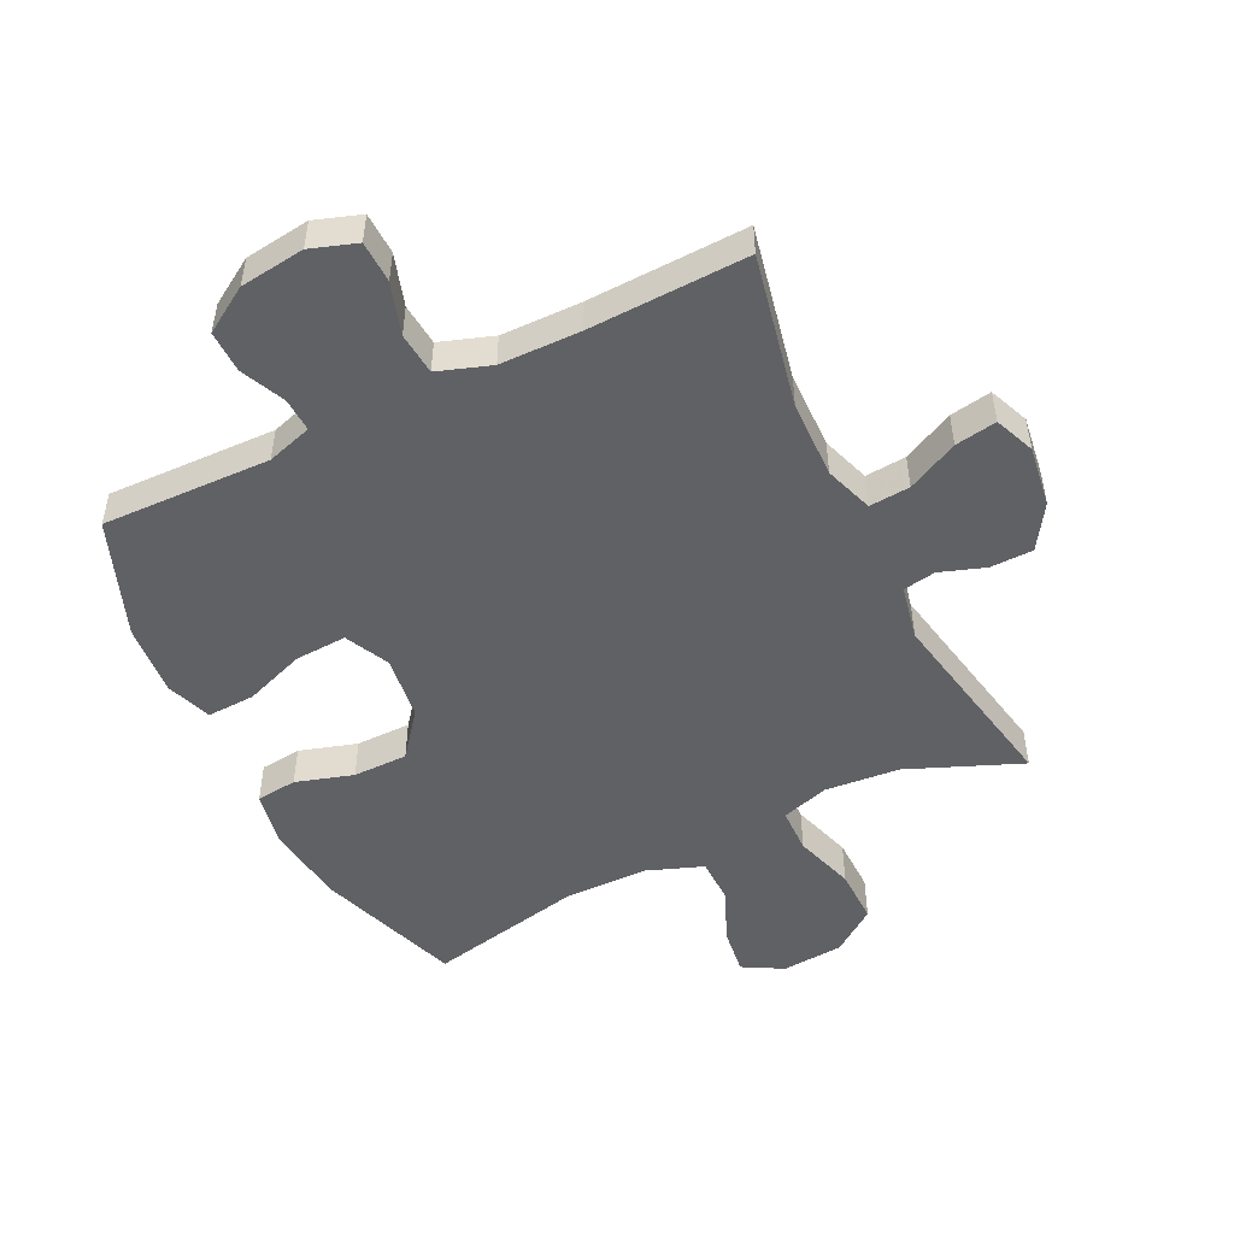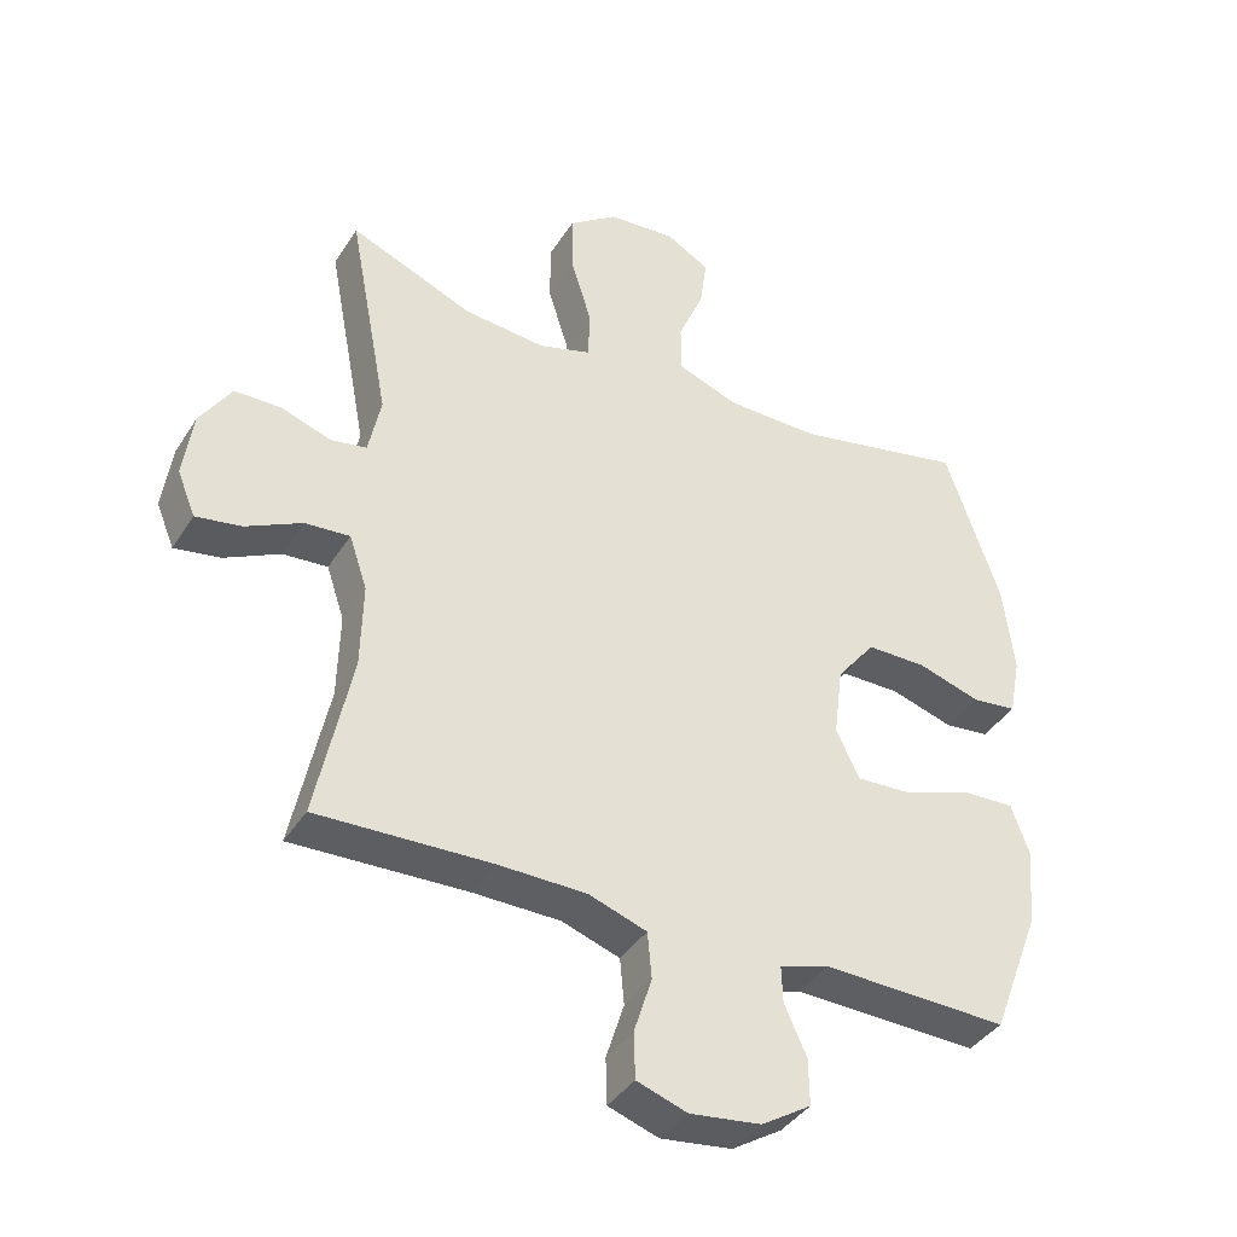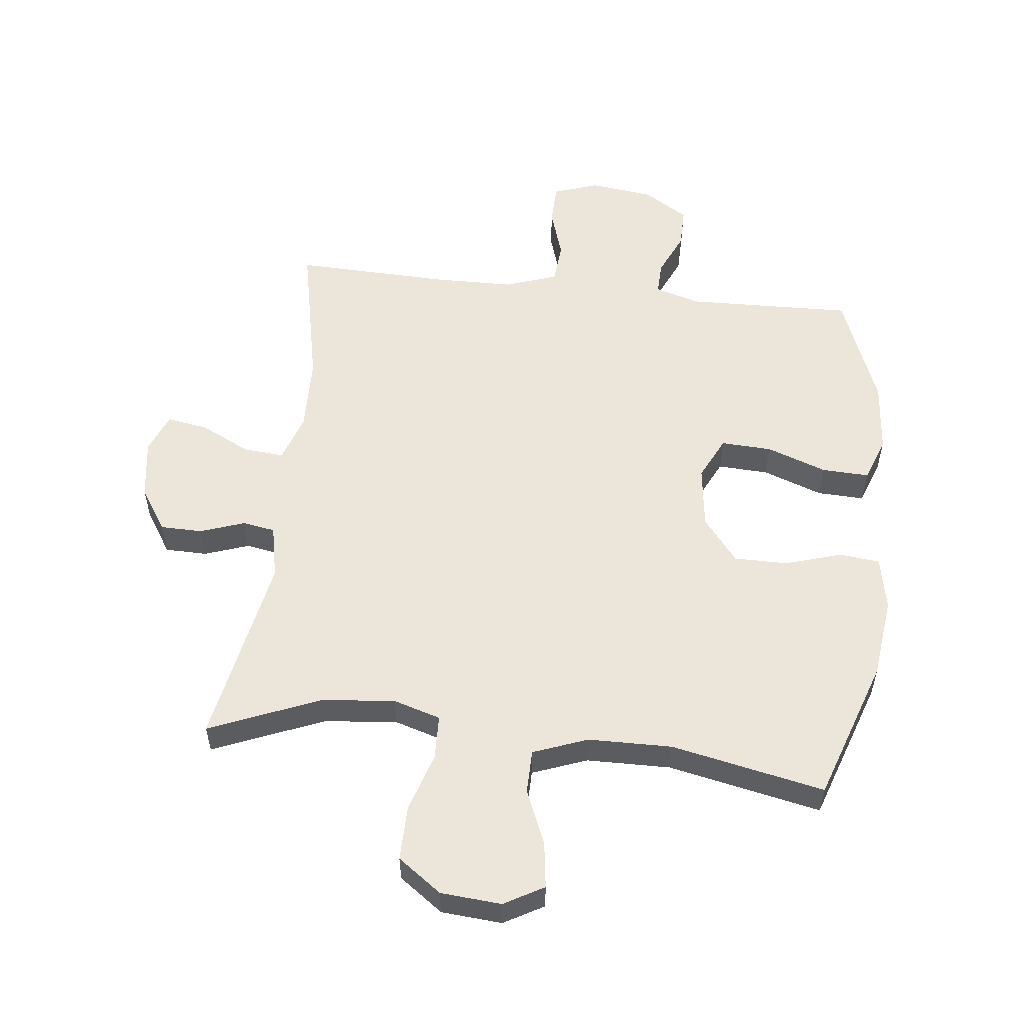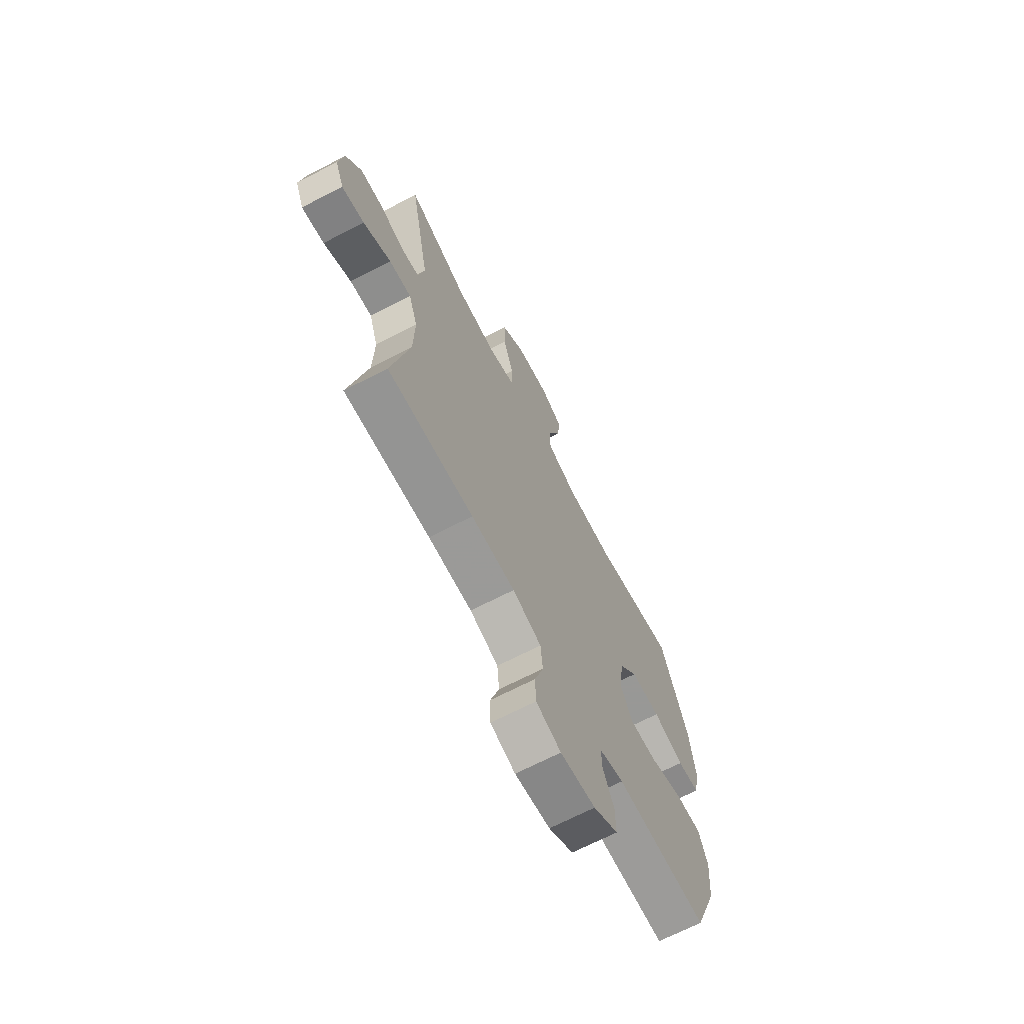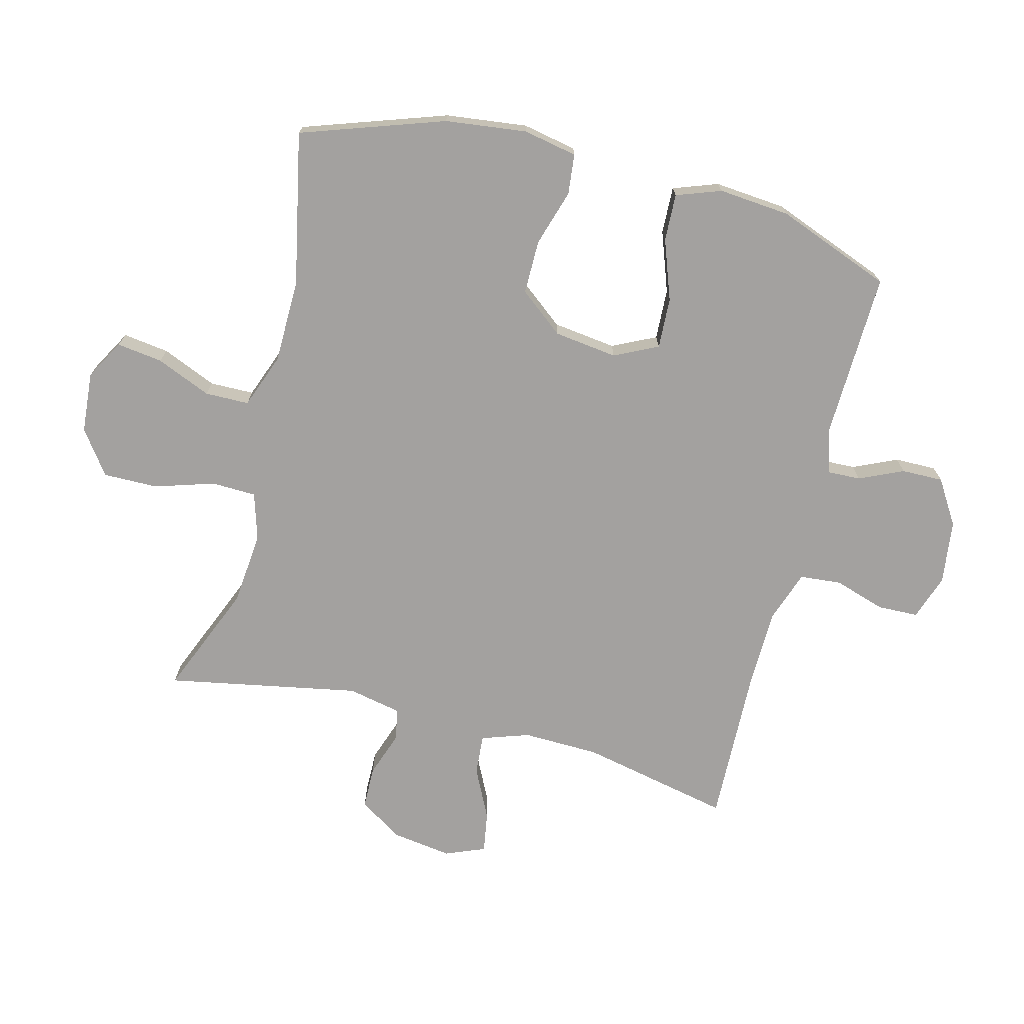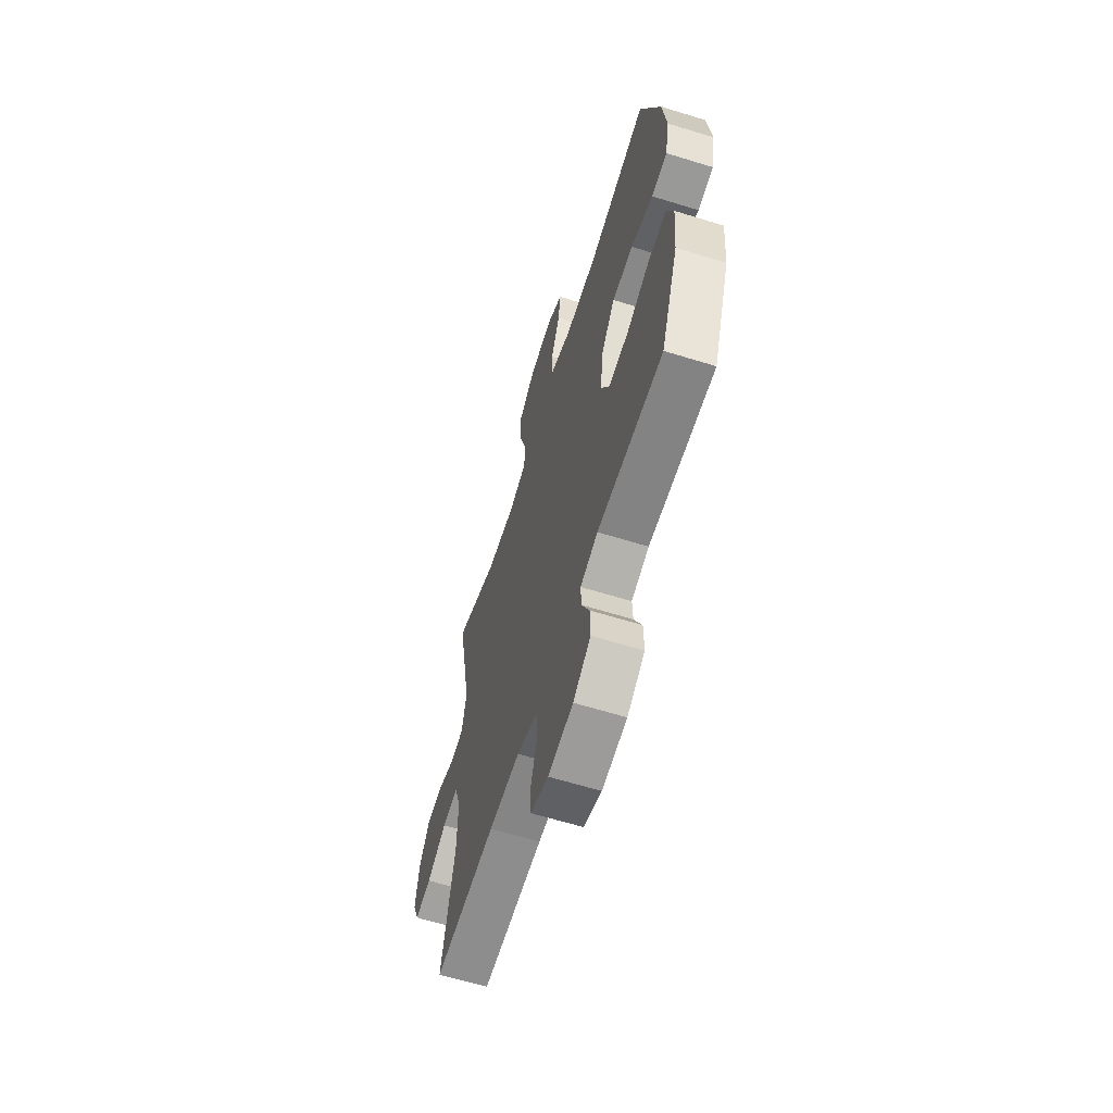
<metadata>
{"format":"obj","ext":"obj","renderer":"f3d","projection":"perspective","resolution":1024,"background":"white","views":[{"elev":-50.1,"azim":-153.8,"up":"+Y"},{"elev":-39.1,"azim":-29.1,"up":"+Z"},{"elev":55.1,"azim":6.4,"up":"+Y"},{"elev":-68.5,"azim":-62.6,"up":"+Z"},{"elev":-72.3,"azim":75.6,"up":"+Y"},{"elev":-62.8,"azim":72.6,"up":"+Z"}]}
</metadata>
<code>
v 0.5 0.07 -0.5
v 0.231 0.07 -0.492
v 0.159 0.07 -0.514
v 0.161 0.07 -0.567
v 0.193 0.07 -0.638
v 0.194 0.07 -0.705
v 0.122 0.07 -0.75
v 0.019 0.07 -0.763
v -0.054 0.07 -0.738
v -0.056 0.07 -0.672
v -0.03 0.07 -0.59
v -0.036 0.07 -0.523
v -0.12 0.07 -0.494
v -0.248 0.07 -0.492
v -0.5 0.07 -0.5
v -0.449 0.07 -0.257
v -0.446 0.07 -0.134
v -0.472 0.07 -0.057
v -0.537 0.07 -0.062
v -0.618 0.07 -0.102
v -0.684 0.07 -0.113
v -0.71 0.07 -0.049
v -0.696 0.07 0.048
v -0.651 0.07 0.118
v -0.583 0.07 0.119
v -0.511 0.07 0.094
v -0.459 0.07 0.103
v -0.441 0.07 0.19
v -0.5 0.07 0.5
v -0.321 0.07 0.426
v -0.203 0.07 0.415
v -0.127 0.07 0.438
v -0.125 0.07 0.51
v -0.155 0.07 0.606
v -0.156 0.07 0.694
v -0.086 0.07 0.745
v 0.012 0.07 0.753
v 0.076 0.07 0.717
v 0.066 0.07 0.643
v 0.029 0.07 0.555
v 0.03 0.07 0.484
v 0.118 0.07 0.451
v 0.253 0.07 0.449
v 0.5 0.07 0.5
v 0.579 0.07 0.27
v 0.595 0.07 0.139
v 0.578 0.07 0.052
v 0.513 0.07 0.045
v 0.422 0.07 0.073
v 0.335 0.07 0.073
v 0.279 0.07 0.002
v 0.266 0.07 -0.1
v 0.3 0.07 -0.17
v 0.382 0.07 -0.166
v 0.479 0.07 -0.131
v 0.555 0.07 -0.128
v 0.581 0.07 -0.2
v 0.571 0.07 -0.315
v 0.5 0 -0.5
v 0.231 0 -0.492
v 0.159 0 -0.514
v 0.161 0 -0.567
v 0.193 0 -0.638
v 0.194 0 -0.705
v 0.122 0 -0.75
v 0.019 0 -0.763
v -0.054 0 -0.738
v -0.056 0 -0.672
v -0.03 0 -0.59
v -0.036 0 -0.523
v -0.12 0 -0.494
v -0.248 0 -0.492
v -0.5 0 -0.5
v -0.449 0 -0.257
v -0.446 0 -0.134
v -0.472 0 -0.057
v -0.537 0 -0.062
v -0.618 0 -0.102
v -0.684 0 -0.113
v -0.71 0 -0.049
v -0.696 0 0.048
v -0.651 0 0.118
v -0.583 0 0.119
v -0.511 0 0.094
v -0.459 0 0.103
v -0.441 0 0.19
v -0.5 0 0.5
v -0.321 0 0.426
v -0.203 0 0.415
v -0.127 0 0.438
v -0.125 0 0.51
v -0.155 0 0.606
v -0.156 0 0.694
v -0.086 0 0.745
v 0.012 0 0.753
v 0.076 0 0.717
v 0.066 0 0.643
v 0.029 0 0.555
v 0.03 0 0.484
v 0.118 0 0.451
v 0.253 0 0.449
v 0.5 0 0.5
v 0.579 0 0.27
v 0.595 0 0.139
v 0.578 0 0.052
v 0.513 0 0.045
v 0.422 0 0.073
v 0.335 0 0.073
v 0.279 0 0.002
v 0.266 0 -0.1
v 0.3 0 -0.17
v 0.382 0 -0.166
v 0.479 0 -0.131
v 0.555 0 -0.128
v 0.581 0 -0.2
v 0.571 0 -0.315
f 57 58 1 2
f 54 55 56 57
f 53 54 57 2
f 52 53 2 3
f 51 52 3
f 46 47 48 49
f 46 49 50
f 43 44 45 46
f 42 43 46 50
f 41 42 50 51
f 37 38 39 40
f 37 40 41
f 36 37 41
f 33 34 35 36
f 32 33 36 41
f 31 32 41 51
f 28 29 30
f 27 28 30 31
f 23 24 25 26
f 23 26 27
f 22 23 27
f 19 20 21 22
f 18 19 22 27
f 17 18 27 31
f 14 15 16
f 13 14 16 17
f 12 13 17 31
f 8 9 10 11
f 8 11 12
f 4 5 6 7
f 3 4 7 8
f 12 31 51
f 3 8 12 51
f 60 59 116 115
f 115 114 113 112
f 60 115 112 111
f 61 60 111 110
f 61 110 109
f 107 106 105 104
f 108 107 104
f 104 103 102 101
f 108 104 101 100
f 109 108 100 99
f 98 97 96 95
f 99 98 95
f 99 95 94
f 94 93 92 91
f 99 94 91 90
f 109 99 90 89
f 88 87 86
f 89 88 86 85
f 84 83 82 81
f 85 84 81
f 85 81 80
f 80 79 78 77
f 85 80 77 76
f 89 85 76 75
f 74 73 72
f 75 74 72 71
f 89 75 71 70
f 69 68 67 66
f 70 69 66
f 65 64 63 62
f 66 65 62 61
f 109 89 70
f 109 70 66 61
f 1 59 60 2
f 2 60 61 3
f 3 61 62 4
f 4 62 63 5
f 5 63 64 6
f 6 64 65 7
f 7 65 66 8
f 8 66 67 9
f 9 67 68 10
f 10 68 69 11
f 11 69 70 12
f 12 70 71 13
f 13 71 72 14
f 14 72 73 15
f 15 73 74 16
f 16 74 75 17
f 17 75 76 18
f 18 76 77 19
f 19 77 78 20
f 20 78 79 21
f 21 79 80 22
f 22 80 81 23
f 23 81 82 24
f 24 82 83 25
f 25 83 84 26
f 26 84 85 27
f 27 85 86 28
f 28 86 87 29
f 29 87 88 30
f 30 88 89 31
f 31 89 90 32
f 32 90 91 33
f 33 91 92 34
f 34 92 93 35
f 35 93 94 36
f 36 94 95 37
f 37 95 96 38
f 38 96 97 39
f 39 97 98 40
f 40 98 99 41
f 41 99 100 42
f 42 100 101 43
f 43 101 102 44
f 44 102 103 45
f 45 103 104 46
f 46 104 105 47
f 47 105 106 48
f 48 106 107 49
f 49 107 108 50
f 50 108 109 51
f 51 109 110 52
f 52 110 111 53
f 53 111 112 54
f 54 112 113 55
f 55 113 114 56
f 56 114 115 57
f 57 115 116 58
f 58 116 59 1

</code>
